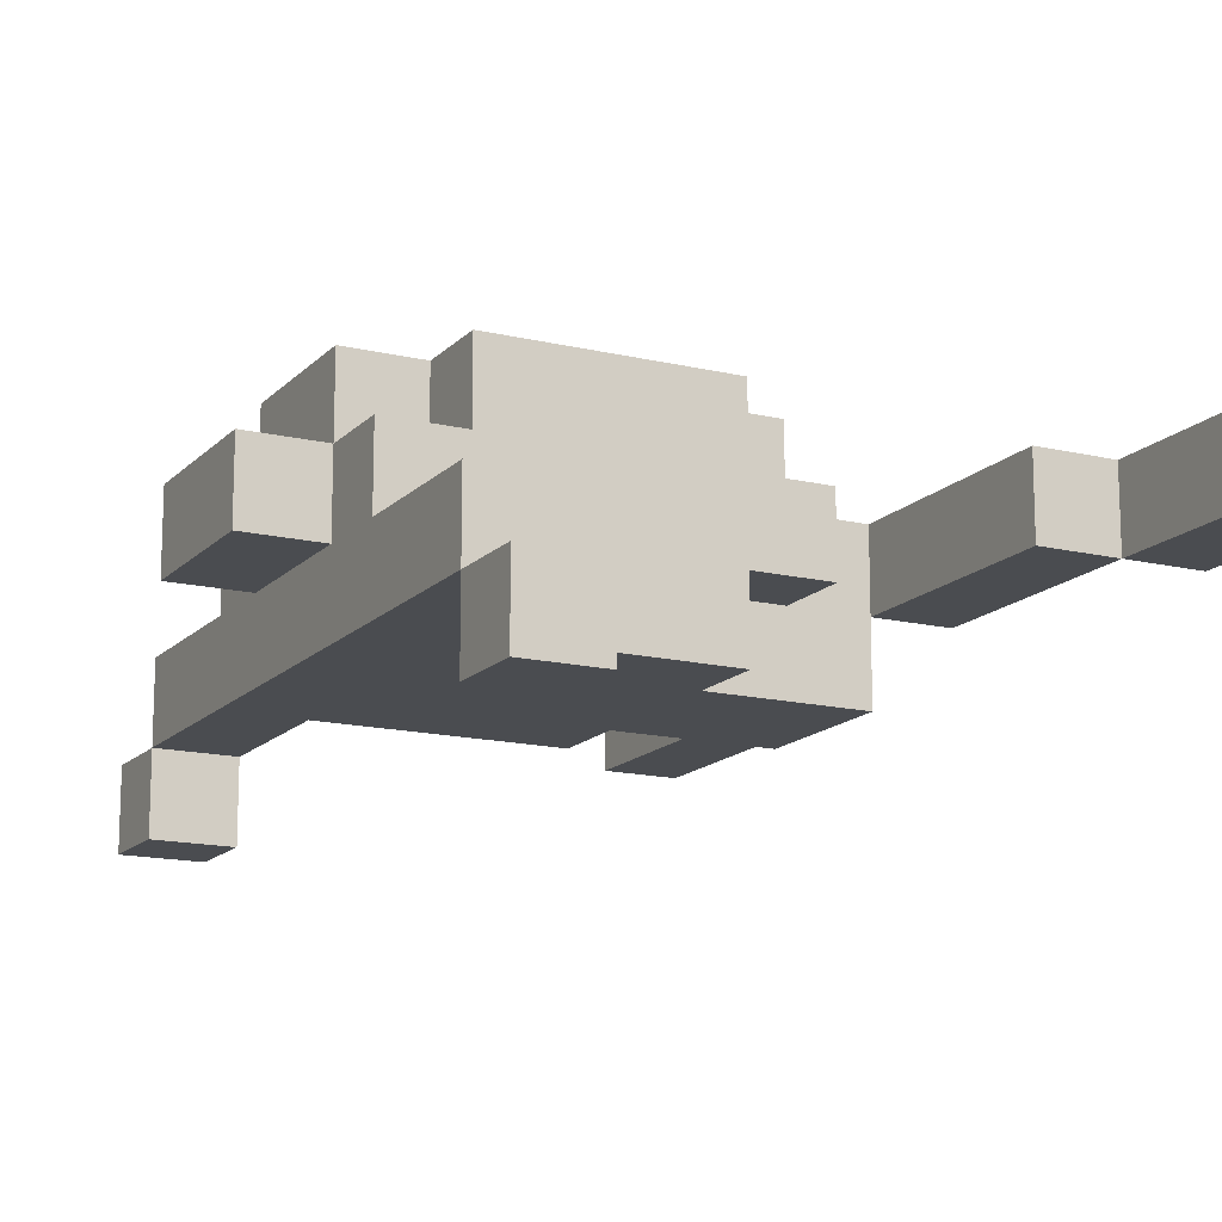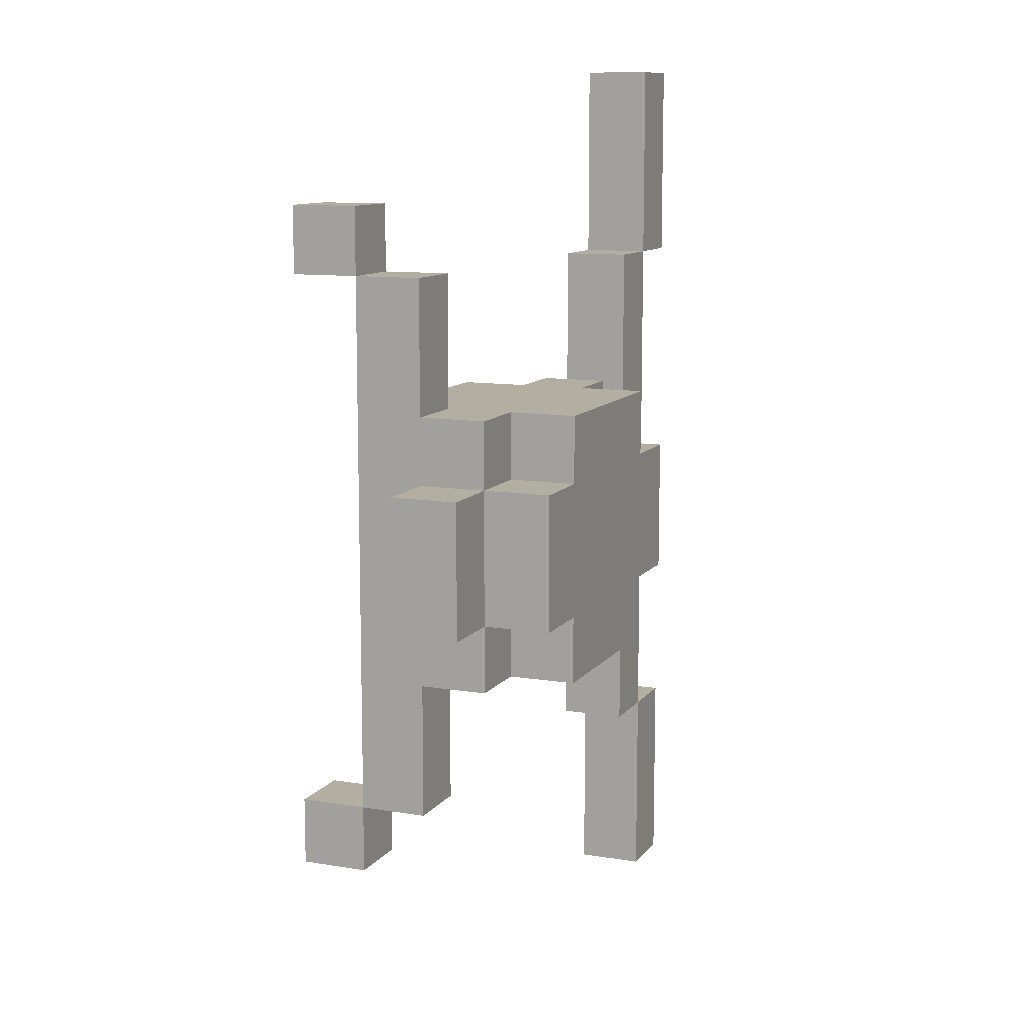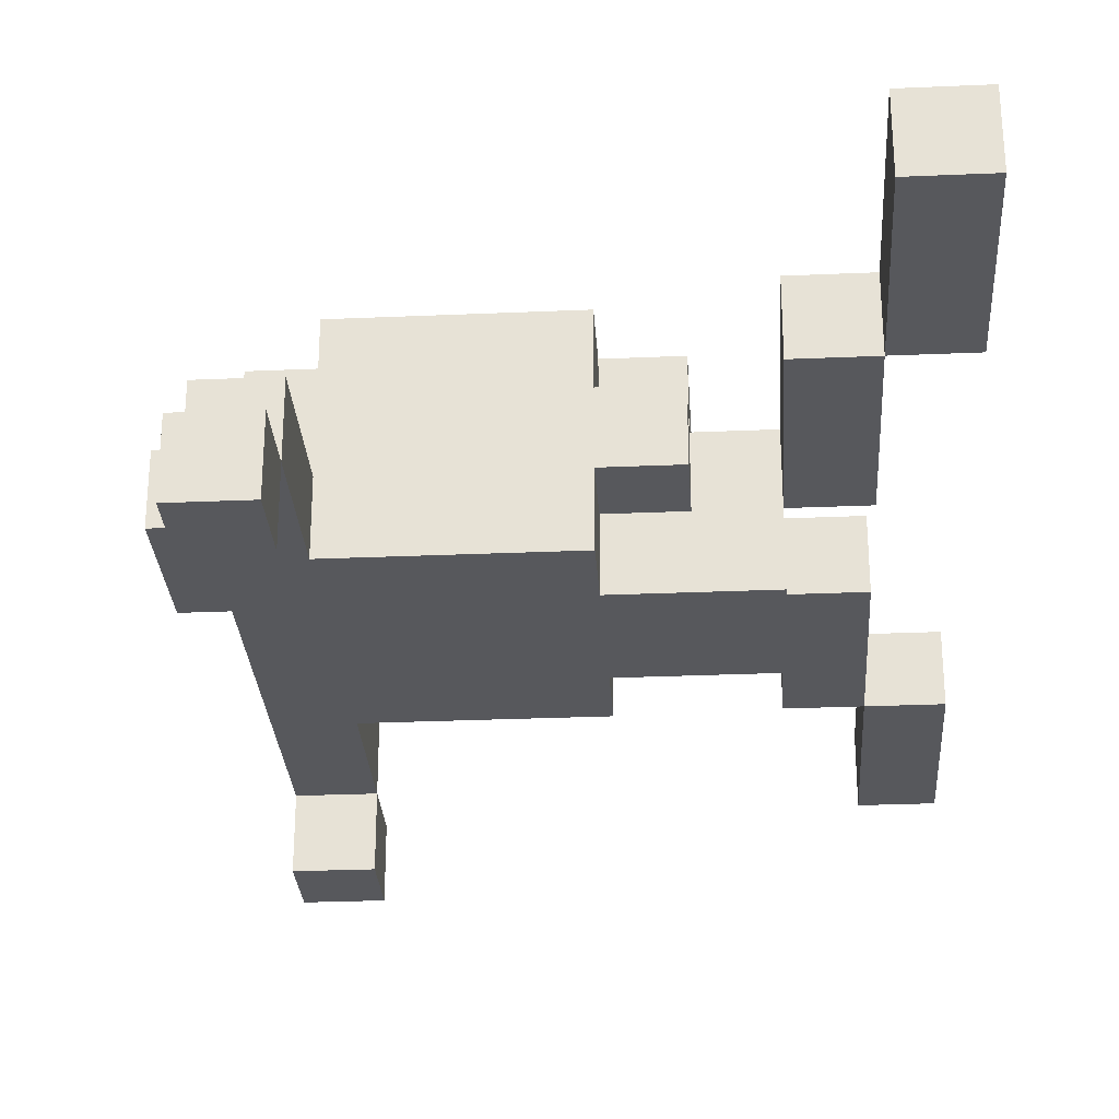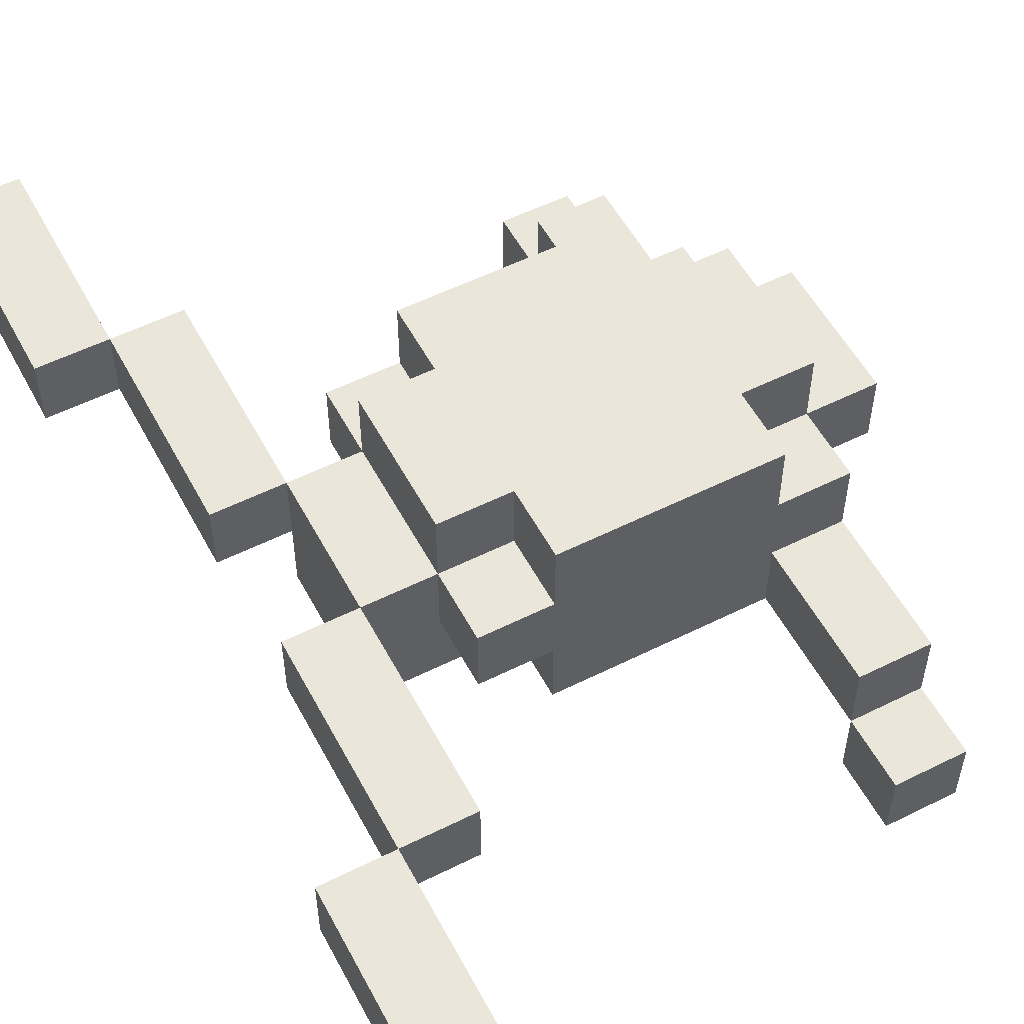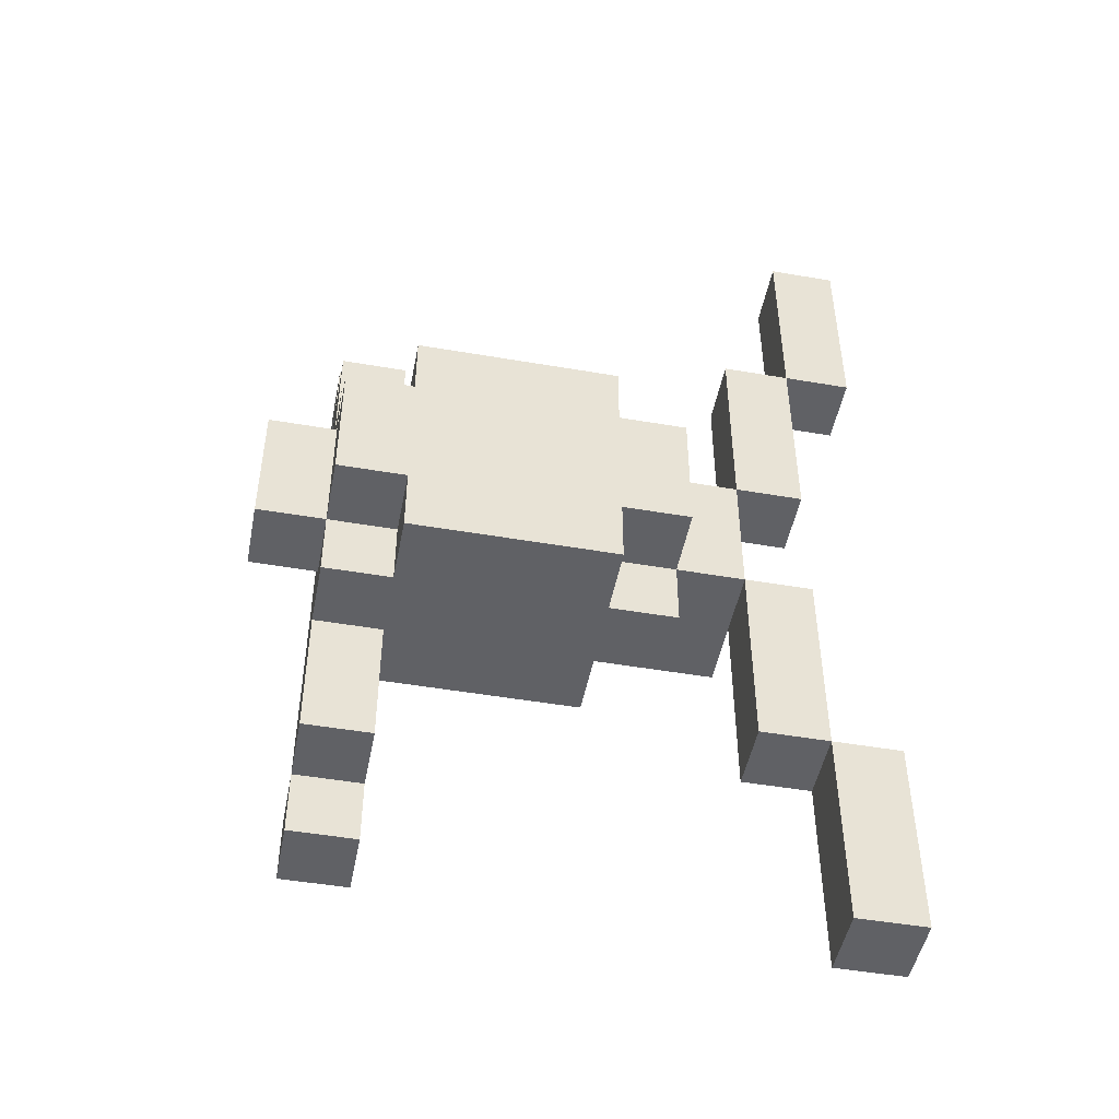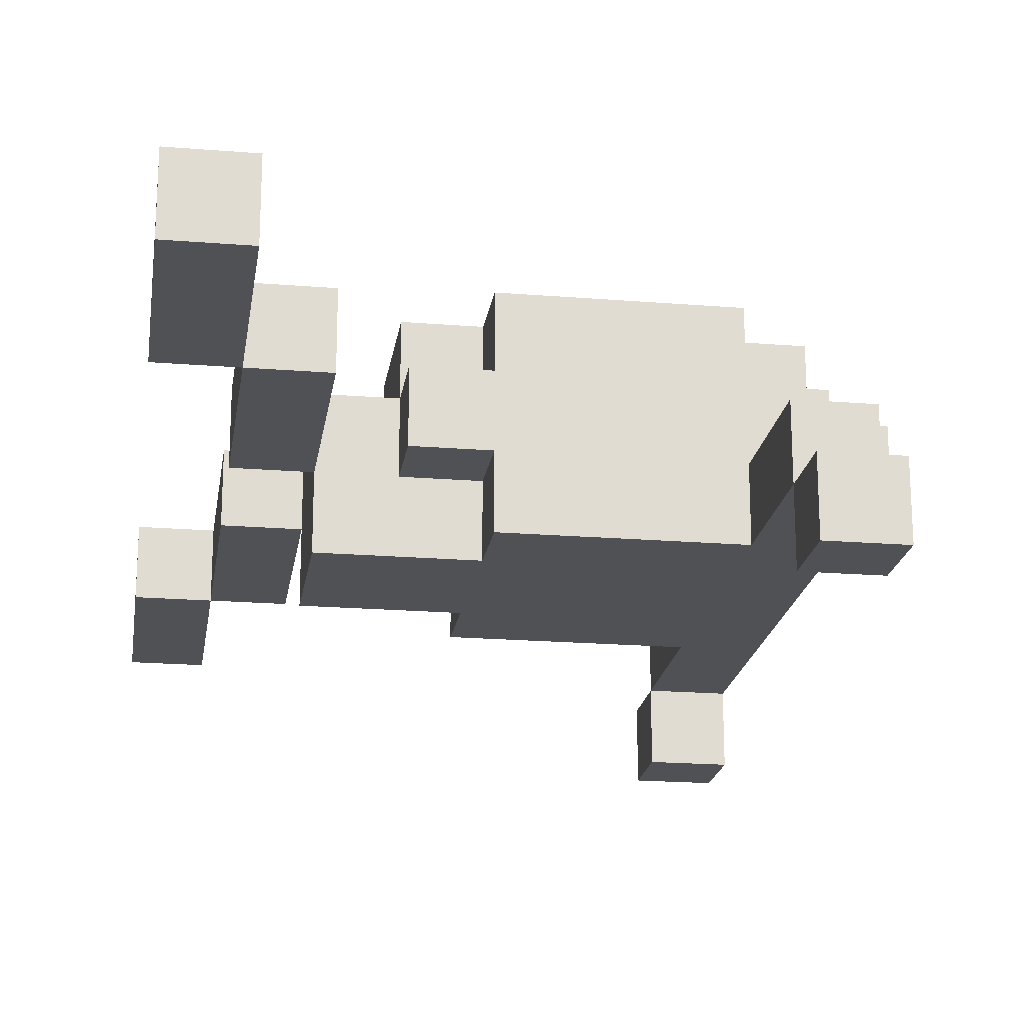
<metadata>
{"format":"obj","ext":"obj","renderer":"f3d","projection":"perspective","resolution":1024,"background":"white","views":[{"elev":-14.9,"azim":152.9,"up":"+Y"},{"elev":10.8,"azim":112.2,"up":"+Z"},{"elev":-28.7,"azim":-176.3,"up":"+Y"},{"elev":54.8,"azim":-27.8,"up":"+Y"},{"elev":-48.3,"azim":169.1,"up":"+Z"},{"elev":-20.2,"azim":-8.4,"up":"+Y"}]}
</metadata>
<code>
v -5.5 2 7
v -5.5 2 4
v -5.5 2 -4
v -5.5 2 -7
v -5.5 3 7
v -5.5 3 4
v -5.5 3 -4
v -5.5 3 -7
v -4.5 2 4
v -4.5 2 1
v -4.5 2 -1
v -4.5 2 -4
v -4.5 3 4
v -4.5 3 1
v -4.5 3 -1
v -4.5 3 -4
v -3.5 1 1
v -3.5 1 -1
v -3.5 2 1
v -3.5 2 -1
v -3.5 3 1
v -3.5 3 -1
v -2.5 2 2
v -2.5 2 1
v -2.5 2 -1
v -2.5 2 -2
v -2.5 3 2
v -2.5 3 1
v -2.5 3 -1
v -2.5 3 -2
v -2.5 4 1
v -2.5 4 -1
v -1.5 1 2
v -1.5 1 1
v -1.5 1 -1
v -1.5 1 -2
v -1.5 2 2
v -1.5 2 1
v -1.5 2 -1
v -1.5 2 -2
v -1.5 3 2
v -1.5 3 1
v -1.5 3 -1
v -1.5 3 -2
v -1.5 4 2
v -1.5 4 1
v -1.5 4 -1
v -1.5 4 -2
v 1.5 0 5
v 1.5 0 4
v 1.5 0 -4
v 1.5 0 -5
v 1.5 1 5
v 1.5 1 4
v 1.5 1 2
v 1.5 1 -2
v 1.5 1 -4
v 1.5 1 -5
v 1.5 2 4
v 1.5 2 2
v 1.5 2 -2
v 1.5 2 -4
v -4.5 2 7
v -4.5 2 4
v -4.5 2 -4
v -4.5 2 -7
v -4.5 3 7
v -4.5 3 4
v -4.5 3 -4
v -4.5 3 -7
v -3.5 2 4
v -3.5 2 1
v -3.5 2 -1
v -3.5 2 -4
v -3.5 3 4
v -3.5 3 1
v -3.5 3 -1
v -3.5 3 -4
v 1.5 3 2
v 1.5 3 1
v 1.5 3 -1
v 1.5 3 -2
v 1.5 4 2
v 1.5 4 1
v 1.5 4 -1
v 1.5 4 -2
v 2.5 0 5
v 2.5 0 4
v 2.5 0 -4
v 2.5 0 -5
v 2.5 1 5
v 2.5 1 4
v 2.5 1 2
v 2.5 1 -2
v 2.5 1 -4
v 2.5 1 -5
v 2.5 2 4
v 2.5 2 2
v 2.5 2 1
v 2.5 2 -1
v 2.5 2 -2
v 2.5 2 -4
v 2.5 3 2
v 2.5 3 1
v 2.5 3 -1
v 2.5 3 -2
v 2.5 4 1
v 2.5 4 -1
v 3.5 2 1
v 3.5 2 -1
v 3.5 3 1
v 3.5 3 -1
v -5.5 2 7
v -5.5 3 7
v -4.5 2 7
v -4.5 3 7
v 1.5 0 5
v 1.5 1 5
v 2.5 0 5
v 2.5 1 5
v -4.5 2 4
v -4.5 3 4
v -3.5 2 4
v -3.5 3 4
v 1.5 1 4
v 1.5 2 4
v 2.5 1 4
v 2.5 2 4
v -2.5 2 2
v -2.5 3 2
v -1.5 1 2
v -1.5 2 2
v -1.5 3 2
v -1.5 4 2
v -0.5 2 2
v -0.5 3 2
v -0.5 4 2
v 0.5 2 2
v 0.5 3 2
v 0.5 4 2
v 1.5 1 2
v 1.5 2 2
v 1.5 3 2
v 1.5 4 2
v 2.5 2 2
v 2.5 3 2
v -3.5 1 1
v -3.5 2 1
v -3.5 3 1
v -2.5 2 1
v -2.5 3 1
v -2.5 4 1
v -1.5 1 1
v -1.5 2 1
v -1.5 3 1
v -1.5 4 1
v 1.5 3 1
v 1.5 4 1
v 2.5 2 1
v 2.5 3 1
v 2.5 4 1
v 3.5 2 1
v 3.5 3 1
v -4.5 2 -1
v -4.5 3 -1
v -3.5 2 -1
v -3.5 3 -1
v -5.5 2 -4
v -5.5 3 -4
v -4.5 2 -4
v -4.5 3 -4
v 1.5 0 -4
v 1.5 1 -4
v 2.5 0 -4
v 2.5 1 -4
v -5.5 2 4
v -5.5 3 4
v -4.5 2 4
v -4.5 3 4
v 1.5 0 4
v 1.5 1 4
v 2.5 0 4
v 2.5 1 4
v -4.5 2 1
v -4.5 3 1
v -3.5 2 1
v -3.5 3 1
v -3.5 1 -1
v -3.5 2 -1
v -3.5 3 -1
v -2.5 2 -1
v -2.5 3 -1
v -2.5 4 -1
v -1.5 1 -1
v -1.5 2 -1
v -1.5 3 -1
v -1.5 4 -1
v 1.5 3 -1
v 1.5 4 -1
v 2.5 2 -1
v 2.5 3 -1
v 2.5 4 -1
v 3.5 2 -1
v 3.5 3 -1
v -2.5 2 -2
v -2.5 3 -2
v -1.5 1 -2
v -1.5 2 -2
v -1.5 3 -2
v -1.5 4 -2
v -0.5 2 -2
v -0.5 3 -2
v -0.5 4 -2
v 0.5 2 -2
v 0.5 3 -2
v 0.5 4 -2
v 1.5 1 -2
v 1.5 2 -2
v 1.5 3 -2
v 1.5 4 -2
v 2.5 2 -2
v 2.5 3 -2
v -4.5 2 -4
v -4.5 3 -4
v -3.5 2 -4
v -3.5 3 -4
v 1.5 1 -4
v 1.5 2 -4
v 2.5 1 -4
v 2.5 2 -4
v 1.5 0 -5
v 1.5 1 -5
v 2.5 0 -5
v 2.5 1 -5
v -5.5 2 -7
v -5.5 3 -7
v -4.5 2 -7
v -4.5 3 -7
v 1.5 0 5
v 2.5 0 5
v 1.5 0 4
v 2.5 0 4
v 1.5 0 -4
v 2.5 0 -4
v 1.5 0 -5
v 2.5 0 -5
v 1.5 1 4
v 2.5 1 4
v -1.5 1 2
v 1.5 1 2
v 2.5 1 2
v -3.5 1 1
v -1.5 1 1
v -3.5 1 -1
v -1.5 1 -1
v -1.5 1 -2
v 1.5 1 -2
v 2.5 1 -2
v 1.5 1 -4
v 2.5 1 -4
v -5.5 2 7
v -4.5 2 7
v -5.5 2 4
v -4.5 2 4
v -3.5 2 4
v -2.5 2 2
v -1.5 2 2
v -4.5 2 1
v -3.5 2 1
v -2.5 2 1
v -1.5 2 1
v 2.5 2 1
v 3.5 2 1
v -4.5 2 -1
v -3.5 2 -1
v -2.5 2 -1
v -1.5 2 -1
v 2.5 2 -1
v 3.5 2 -1
v -2.5 2 -2
v -1.5 2 -2
v -5.5 2 -4
v -4.5 2 -4
v -3.5 2 -4
v -5.5 2 -7
v -4.5 2 -7
v 1.5 1 5
v 2.5 1 5
v 1.5 1 4
v 2.5 1 4
v 1.5 1 -4
v 2.5 1 -4
v 1.5 1 -5
v 2.5 1 -5
v 1.5 2 4
v 2.5 2 4
v 1.5 2 2
v 2.5 2 2
v 1.5 2 -2
v 2.5 2 -2
v 1.5 2 -4
v 2.5 2 -4
v -5.5 3 7
v -4.5 3 7
v -5.5 3 4
v -4.5 3 4
v -3.5 3 4
v -2.5 3 2
v -1.5 3 2
v 1.5 3 2
v 2.5 3 2
v -4.5 3 1
v -3.5 3 1
v -2.5 3 1
v -1.5 3 1
v 1.5 3 1
v 2.5 3 1
v 3.5 3 1
v -4.5 3 -1
v -3.5 3 -1
v -2.5 3 -1
v -1.5 3 -1
v 1.5 3 -1
v 2.5 3 -1
v 3.5 3 -1
v -2.5 3 -2
v -1.5 3 -2
v 1.5 3 -2
v 2.5 3 -2
v -5.5 3 -4
v -4.5 3 -4
v -3.5 3 -4
v -5.5 3 -7
v -4.5 3 -7
v -1.5 4 2
v -0.5 4 2
v 0.5 4 2
v 1.5 4 2
v -2.5 4 1
v -1.5 4 1
v -0.5 4 1
v 0.5 4 1
v 1.5 4 1
v 2.5 4 1
v -2.5 4 -1
v -1.5 4 -1
v -0.5 4 -1
v 0.5 4 -1
v 1.5 4 -1
v 2.5 4 -1
v -1.5 4 -2
v -0.5 4 -2
v 0.5 4 -2
v 1.5 4 -2
f 5 2 1
f 6 2 5
f 7 4 3
f 8 4 7
f 13 10 9
f 14 10 13
f 15 12 11
f 16 12 15
f 19 18 17
f 20 18 19
f 21 20 19
f 22 20 21
f 27 24 23
f 28 24 27
f 29 26 25
f 30 26 29
f 31 29 28
f 32 29 31
f 37 34 33
f 38 34 37
f 39 36 35
f 40 36 39
f 45 42 41
f 46 42 45
f 47 44 43
f 48 44 47
f 53 50 49
f 54 50 53
f 57 52 51
f 58 52 57
f 59 55 54
f 60 55 59
f 61 57 56
f 62 57 61
f 63 64 67
f 67 64 68
f 65 66 69
f 69 66 70
f 71 72 75
f 75 72 76
f 73 74 77
f 77 74 78
f 79 80 83
f 83 80 84
f 81 82 85
f 85 82 86
f 87 88 91
f 91 88 92
f 89 90 95
f 95 90 96
f 92 93 97
f 93 94 98
f 97 93 98
f 98 94 99
f 99 94 100
f 94 95 101
f 100 94 101
f 101 95 102
f 98 99 103
f 103 99 104
f 100 101 105
f 105 101 106
f 104 105 107
f 107 105 108
f 109 110 111
f 111 110 112
f 115 114 113
f 116 114 115
f 119 118 117
f 120 118 119
f 123 122 121
f 124 122 123
f 127 126 125
f 128 126 127
f 132 130 129
f 133 130 132
f 135 132 131
f 135 133 132
f 136 134 133
f 136 133 135
f 137 134 136
f 138 135 131
f 138 136 135
f 139 137 136
f 139 136 138
f 140 137 139
f 141 138 131
f 142 139 138
f 142 138 141
f 143 140 139
f 143 139 142
f 144 140 143
f 145 143 142
f 146 143 145
f 150 148 147
f 150 149 148
f 151 149 150
f 153 150 147
f 154 150 153
f 155 152 151
f 156 152 155
f 160 158 157
f 161 158 160
f 162 160 159
f 163 160 162
f 166 165 164
f 167 165 166
f 170 169 168
f 171 169 170
f 174 173 172
f 175 173 174
f 176 177 178
f 178 177 179
f 180 181 182
f 182 181 183
f 184 185 186
f 186 185 187
f 188 189 191
f 189 190 191
f 191 190 192
f 188 191 194
f 194 191 195
f 192 193 196
f 196 193 197
f 198 199 201
f 201 199 202
f 200 201 203
f 203 201 204
f 205 206 208
f 208 206 209
f 207 208 211
f 208 209 211
f 209 210 212
f 211 209 212
f 212 210 213
f 207 211 214
f 211 212 214
f 212 213 215
f 214 212 215
f 215 213 216
f 207 214 217
f 214 215 218
f 217 214 218
f 215 216 219
f 218 215 219
f 219 216 220
f 218 219 221
f 221 219 222
f 223 224 225
f 225 224 226
f 227 228 229
f 229 228 230
f 231 232 233
f 233 232 234
f 235 236 237
f 237 236 238
f 241 240 239
f 242 240 241
f 245 244 243
f 246 244 245
f 250 248 247
f 251 248 250
f 253 250 249
f 253 251 250
f 254 253 252
f 255 251 253
f 255 253 254
f 256 251 255
f 257 251 256
f 258 251 257
f 259 258 257
f 260 258 259
f 263 262 261
f 264 262 263
f 268 265 264
f 269 265 268
f 270 267 266
f 271 267 270
f 278 273 272
f 279 273 278
f 280 277 276
f 281 277 280
f 283 275 274
f 284 275 283
f 285 283 282
f 286 283 285
f 287 288 289
f 289 288 290
f 291 292 293
f 293 292 294
f 295 296 297
f 297 296 298
f 299 300 301
f 301 300 302
f 303 304 305
f 305 304 306
f 306 307 312
f 312 307 313
f 308 309 314
f 314 309 315
f 310 311 316
f 316 311 317
f 313 314 320
f 320 314 321
f 317 318 324
f 324 318 325
f 321 322 326
f 326 322 327
f 323 324 328
f 328 324 329
f 319 320 331
f 331 320 332
f 330 331 333
f 333 331 334
f 335 336 340
f 336 337 341
f 340 336 341
f 337 338 342
f 341 337 342
f 342 338 343
f 340 341 345
f 343 344 345
f 342 343 345
f 341 342 345
f 339 340 345
f 345 344 346
f 346 344 347
f 347 344 348
f 348 344 349
f 349 344 350
f 346 347 351
f 347 348 352
f 351 347 352
f 348 349 353
f 352 348 353
f 353 349 354

</code>
